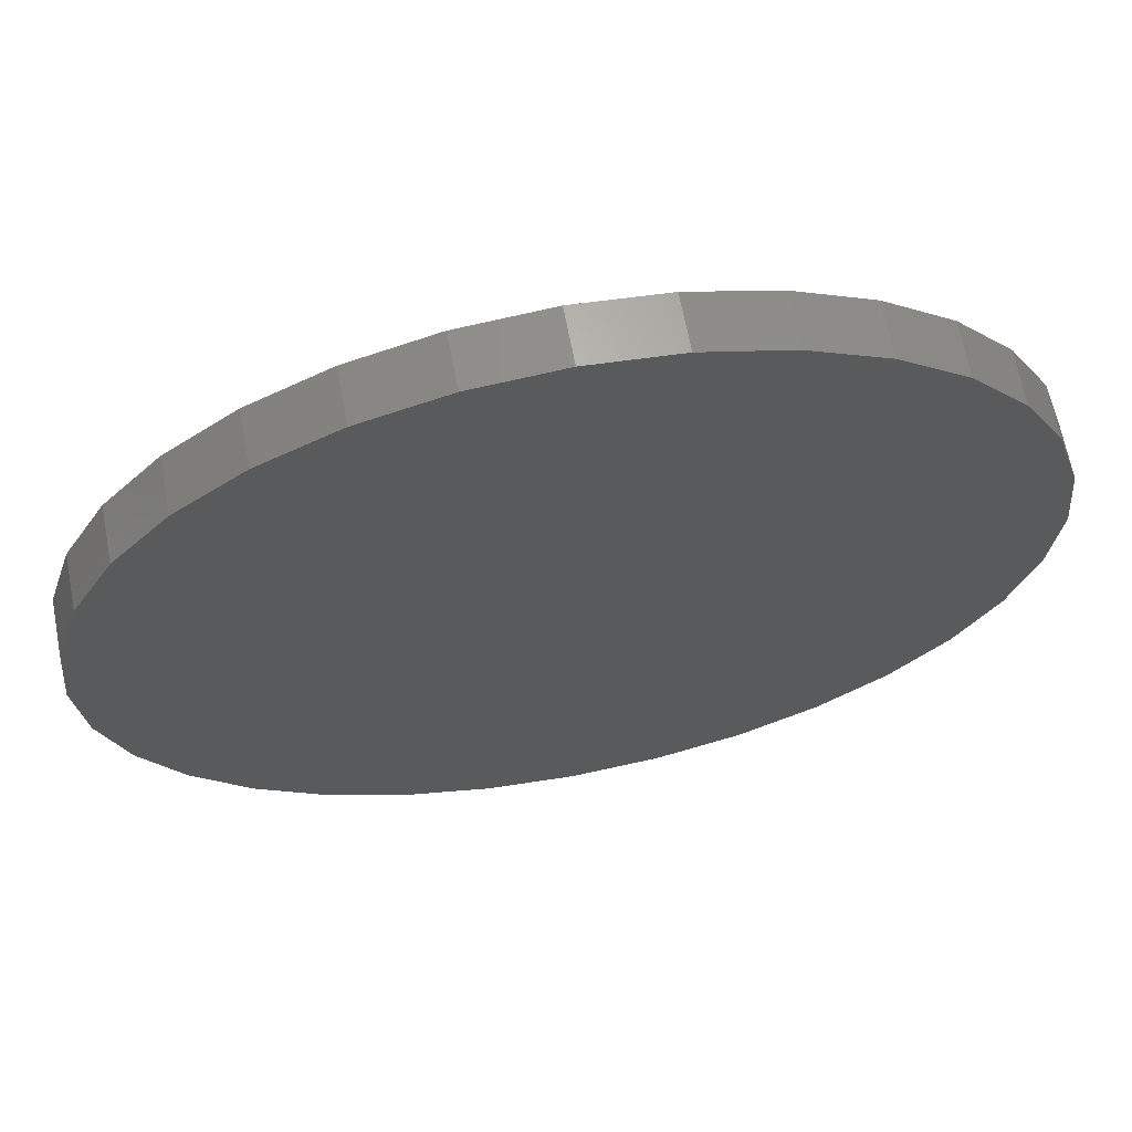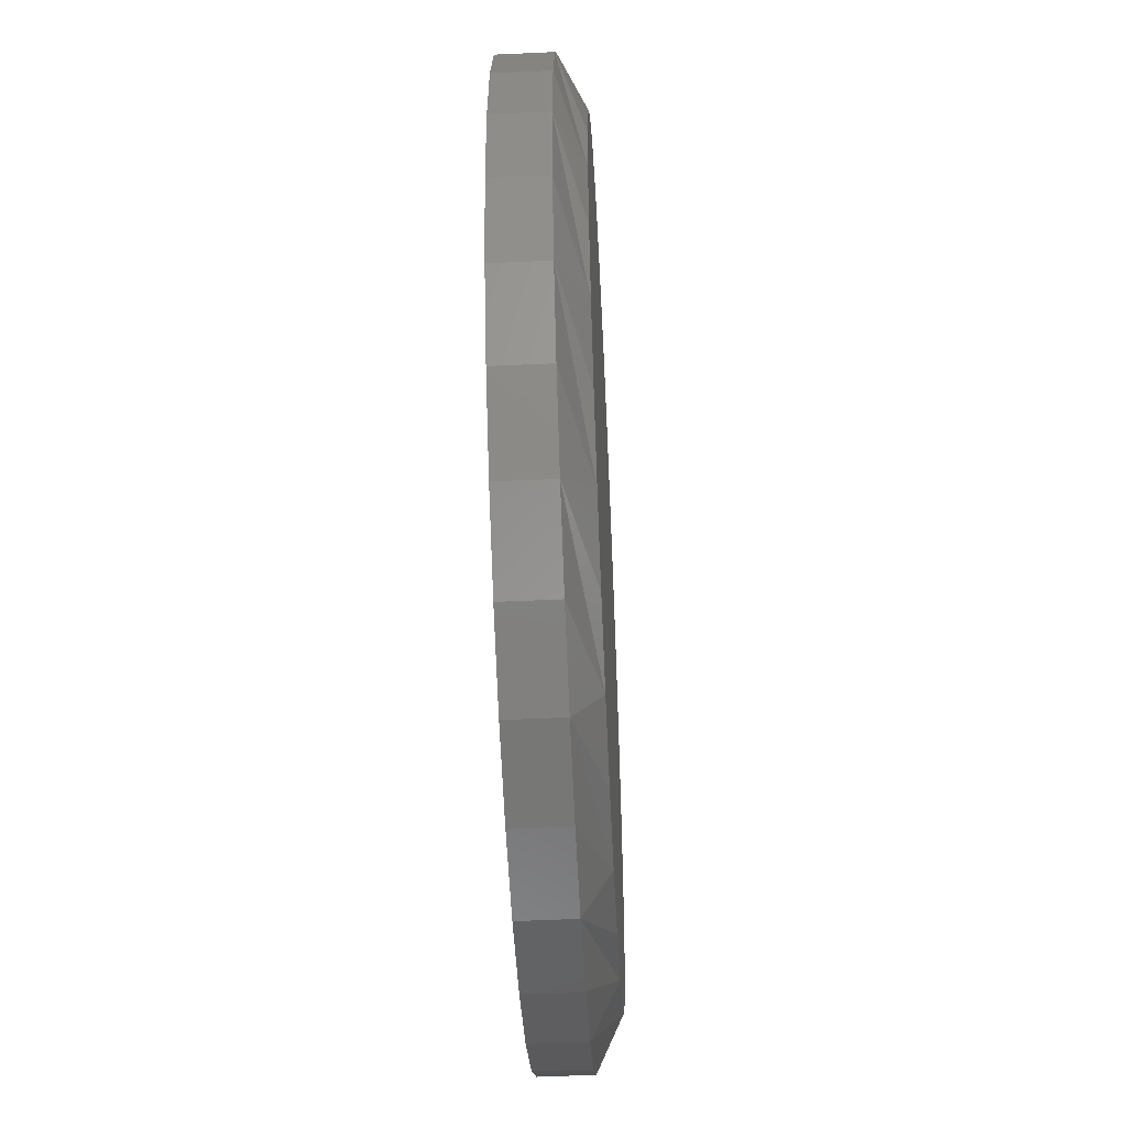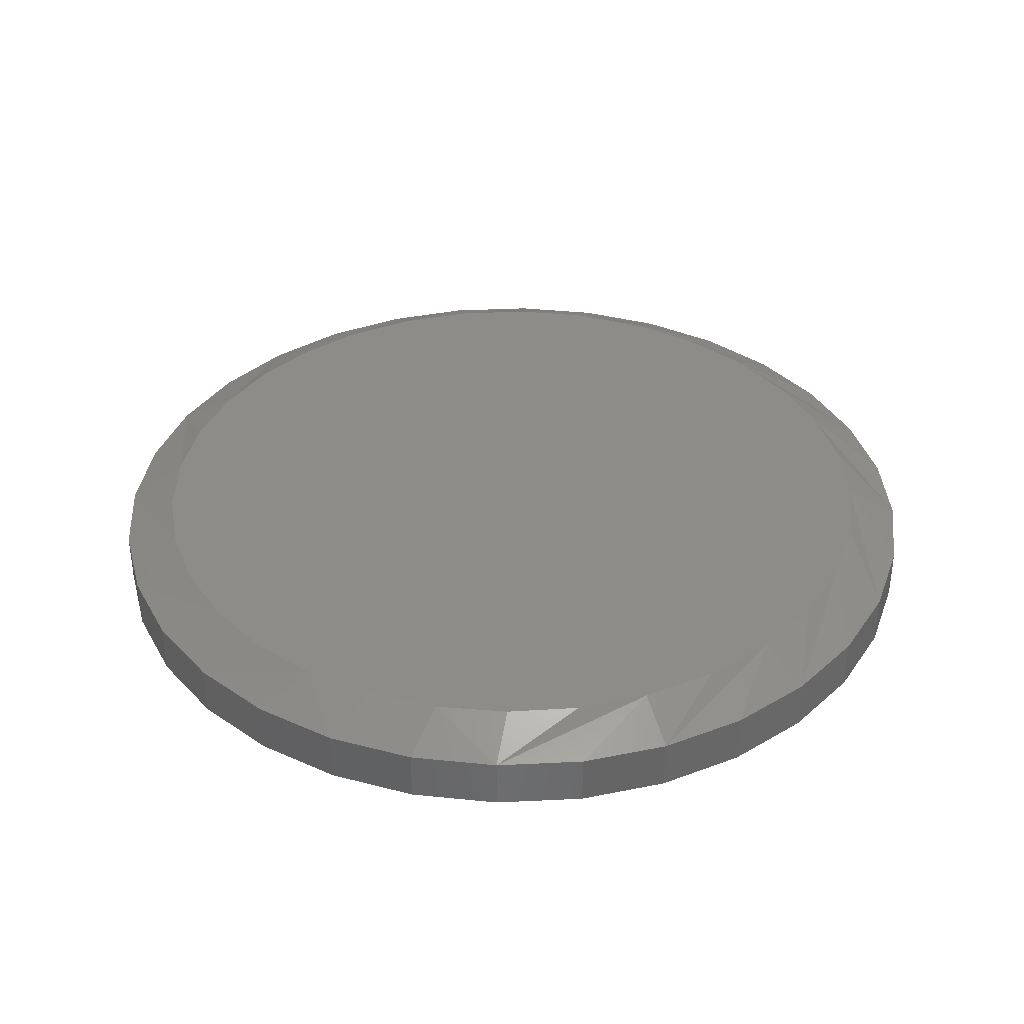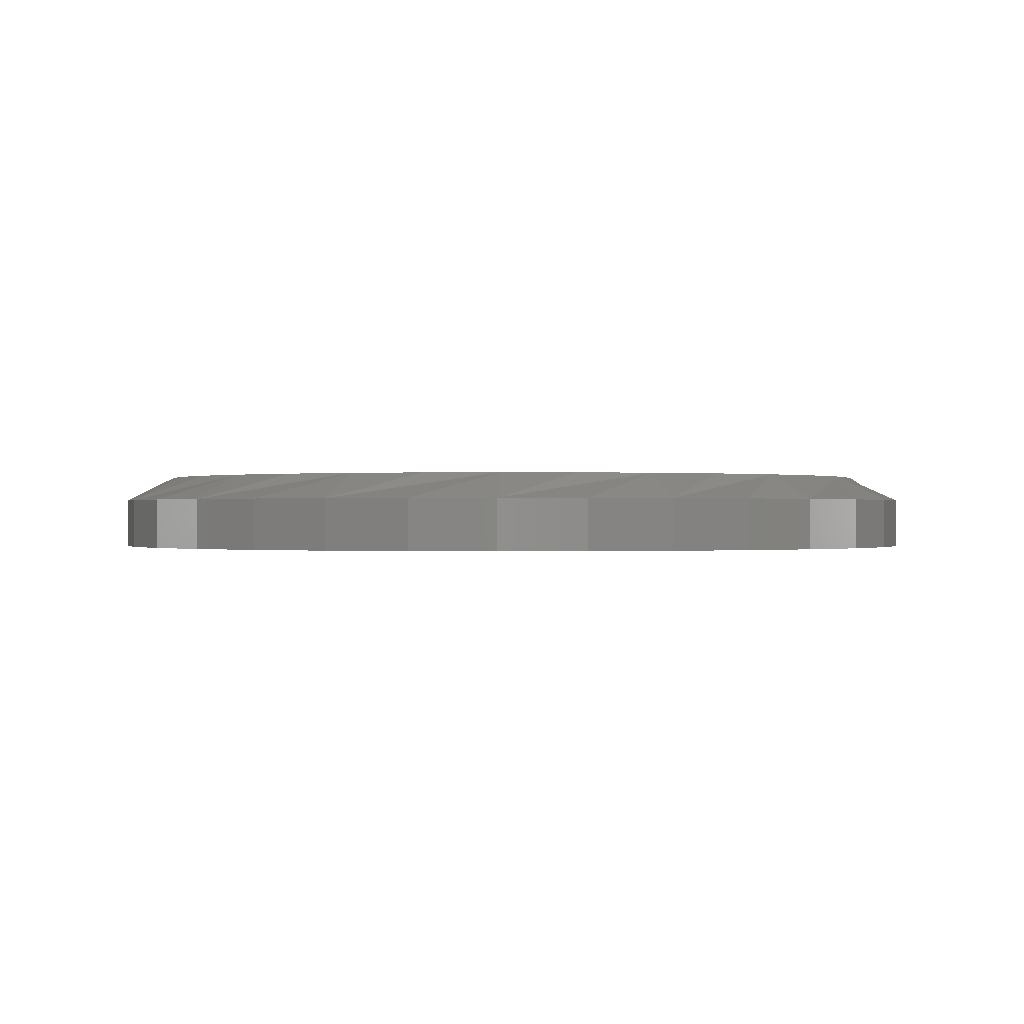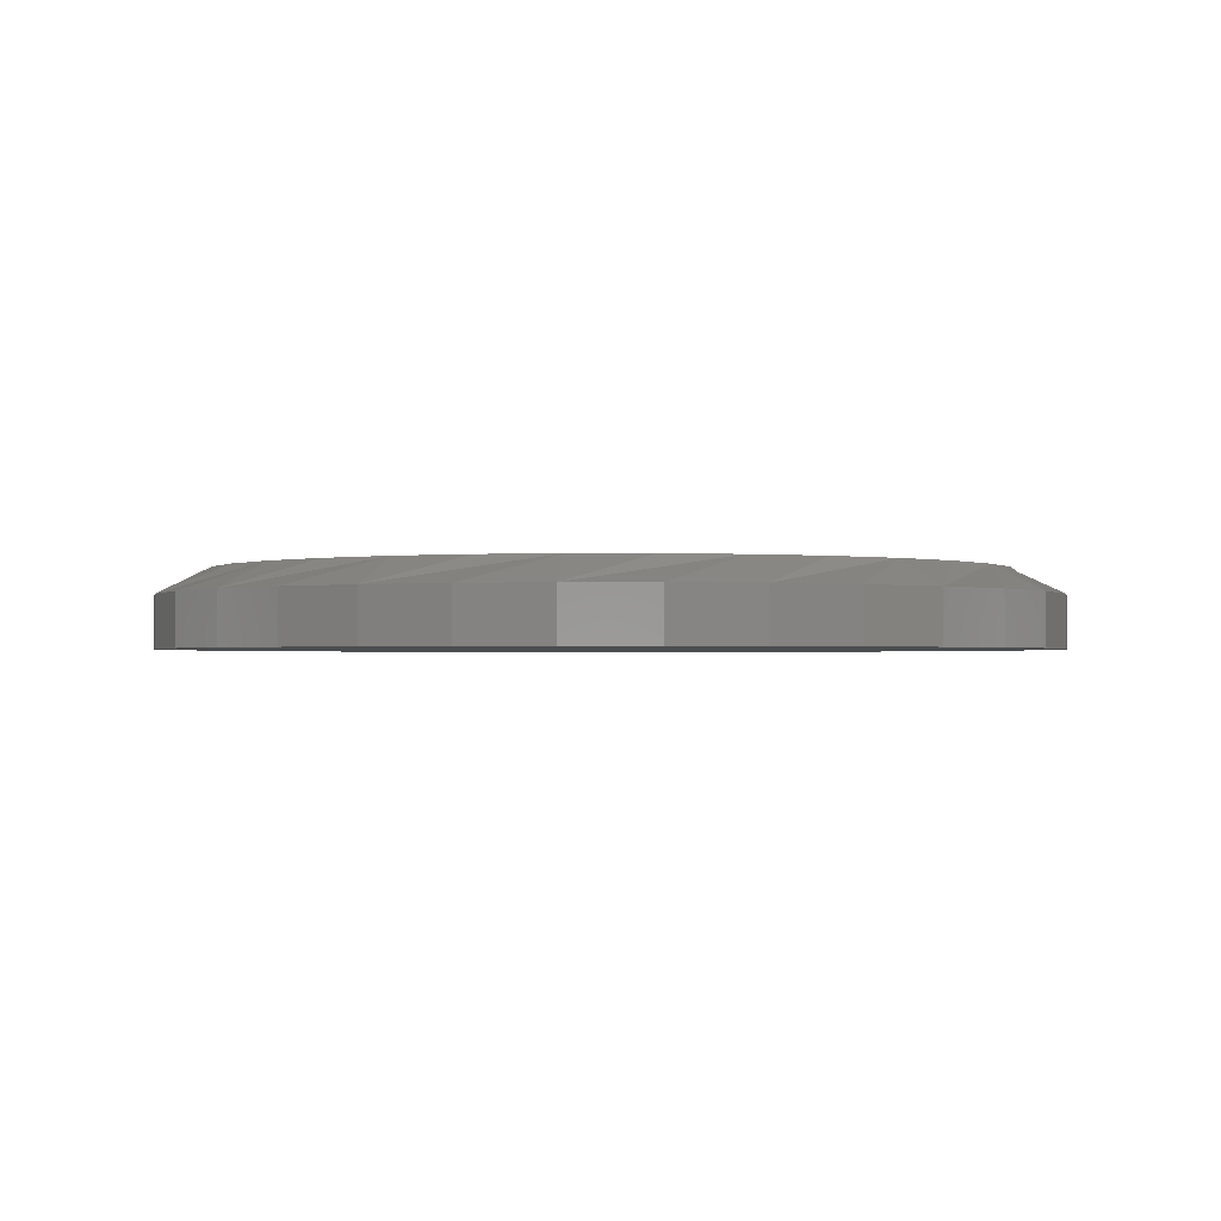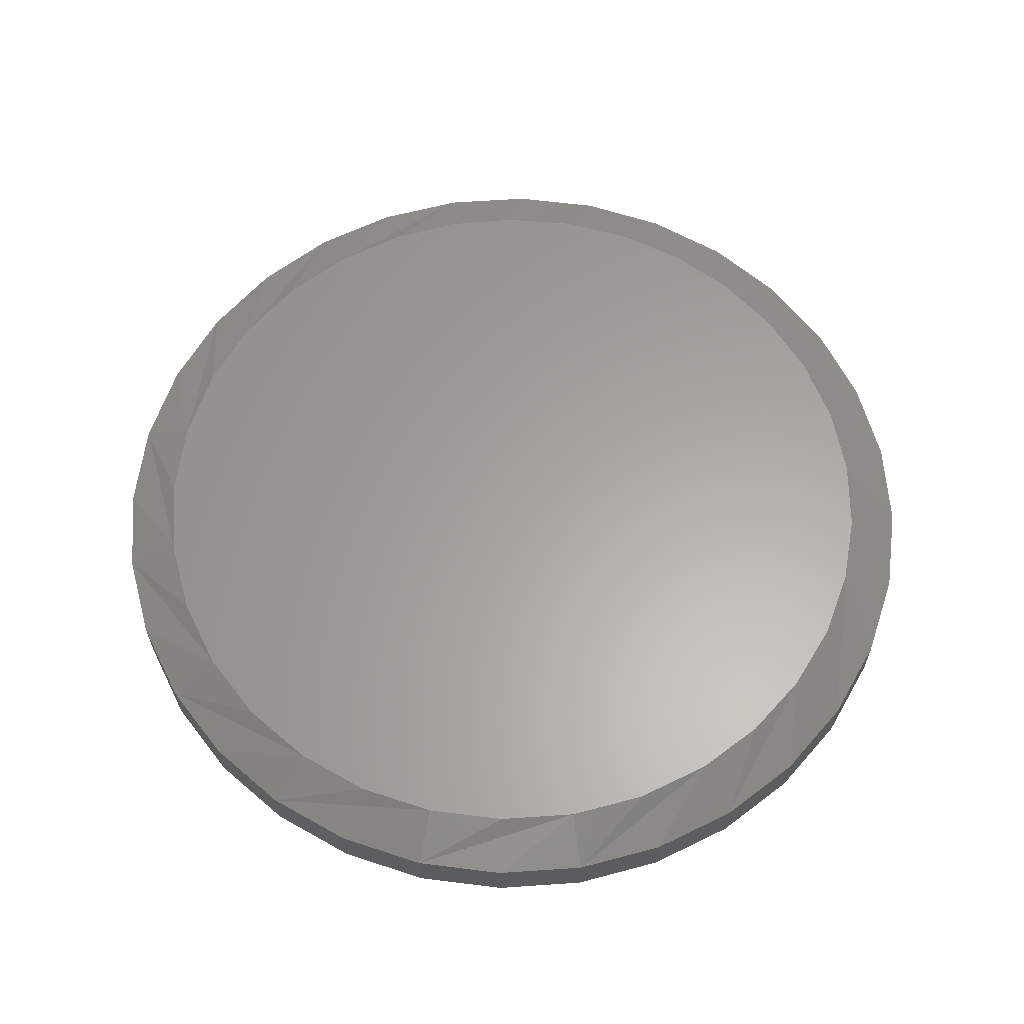
<metadata>
{"format":"stl","ext":"stl","renderer":"f3d","projection":"perspective","resolution":1024,"background":"white","views":[{"elev":66.2,"azim":-10.8,"up":"+Z"},{"elev":-52.9,"azim":92.8,"up":"+Z"},{"elev":36.4,"azim":69.5,"up":"+Y"},{"elev":-0.1,"azim":136.8,"up":"+Y"},{"elev":-1.3,"azim":140.6,"up":"+Y"},{"elev":62.0,"azim":-122.1,"up":"+Y"}]}
</metadata>
<code>
# stl→obj: 97 verts, 190 faces
v 0.4746 0.02344 0.2793
v 0.4962 0.02344 0.2834
v 0.5182 0.02344 0.2834
v 0.5399 0.02344 0.2793
v 0.4541 0.02344 0.2714
v 0.5604 0.02344 0.2714
v 0.4354 0.02344 0.2598
v 0.5791 0.02344 0.2598
v 0.5529 0.02344 0.05447
v 0.4616 0.02344 0.05447
v 0.5735 0.02344 0.06549
v 0.484 0.02344 0.04769
v 0.5305 0.02344 0.04769
v 0.5072 0.02344 0.04539
v 0.441 0.02344 0.06549
v 0.4229 0.02344 0.08032
v 0.5916 0.02344 0.08032
v 0.4081 0.02344 0.09839
v 0.6064 0.02344 0.09839
v 0.3971 0.02344 0.119
v 0.6174 0.02344 0.119
v 0.3903 0.02344 0.1414
v 0.6242 0.02344 0.1414
v 0.388 0.02344 0.1646
v 0.6265 0.02344 0.1646
v 0.39 0.02344 0.1865
v 0.6244 0.02344 0.1865
v 0.396 0.02344 0.2077
v 0.6184 0.02344 0.2077
v 0.4059 0.02344 0.2274
v 0.6086 0.02344 0.2274
v 0.4191 0.02344 0.245
v 0.5954 0.02344 0.245
v 0.6421 0.01562 0.1646
v 0.6421 1.433e-16 0.1646
v 0.6395 0.01562 0.1383
v 0.6395 1.416e-16 0.1383
v 0.6318 0.01562 0.113
v 0.6318 1.393e-16 0.113
v 0.6194 0.01562 0.08971
v 0.6194 1.367e-16 0.08971
v 0.6026 0.01562 0.06927
v 0.6026 1.337e-16 0.06927
v 0.5822 0.01562 0.0525
v 0.5822 1.305e-16 0.0525
v 0.5588 0.01562 0.04004
v 0.5588 1.272e-16 0.04004
v 0.5335 0.01562 0.03236
v 0.5335 1.239e-16 0.03236
v 0.5072 0.01562 0.02977
v 0.5072 1.209e-16 0.02977
v 0.4809 0.01562 0.03236
v 0.4809 1.181e-16 0.03236
v 0.4556 0.01562 0.04004
v 0.4556 1.157e-16 0.04004
v 0.4323 0.01562 0.0525
v 0.4323 1.138e-16 0.0525
v 0.4119 0.01562 0.06927
v 0.4119 1.125e-16 0.06927
v 0.3951 0.01562 0.08971
v 0.3951 1.118e-16 0.08971
v 0.3826 0.01562 0.113
v 0.3826 1.117e-16 0.113
v 0.375 0.01562 0.1383
v 0.375 1.122e-16 0.1383
v 0.3724 0.01562 0.1646
v 0.3724 1.134e-16 0.1646
v 0.375 0.01562 0.1909
v 0.375 1.151e-16 0.1909
v 0.3826 0.01562 0.2163
v 0.3826 1.174e-16 0.2163
v 0.3951 0.01562 0.2396
v 0.3951 1.201e-16 0.2396
v 0.4119 0.01562 0.26
v 0.4119 1.231e-16 0.26
v 0.4323 0.01562 0.2768
v 0.4323 1.263e-16 0.2768
v 0.4556 0.01562 0.2892
v 0.4556 1.296e-16 0.2892
v 0.4809 0.01562 0.2969
v 0.4809 1.328e-16 0.2969
v 0.5072 0.01562 0.2995
v 0.5072 1.359e-16 0.2995
v 0.5335 0.01562 0.2969
v 0.5335 1.386e-16 0.2969
v 0.5588 0.01562 0.2892
v 0.5588 1.41e-16 0.2892
v 0.5822 0.01562 0.2768
v 0.5822 1.429e-16 0.2768
v 0.6026 0.01562 0.26
v 0.6026 1.443e-16 0.26
v 0.6194 0.01562 0.2396
v 0.6194 1.45e-16 0.2396
v 0.6318 0.01562 0.2163
v 0.6318 1.451e-16 0.2163
v 0.6395 0.01562 0.1909
v 0.6395 1.445e-16 0.1909
f 1 2 3
f 4 1 3
f 5 1 4
f 6 5 4
f 7 5 6
f 8 7 6
f 9 10 11
f 12 10 9
f 13 12 9
f 14 12 13
f 10 15 11
f 11 15 16
f 11 16 17
f 17 16 18
f 17 18 19
f 19 18 20
f 19 20 21
f 21 20 22
f 21 22 23
f 23 22 24
f 23 24 25
f 25 24 26
f 25 26 27
f 27 26 28
f 27 28 29
f 29 28 30
f 29 30 31
f 31 30 32
f 31 32 33
f 33 32 7
f 33 7 8
f 34 35 36
f 36 35 37
f 36 37 38
f 38 37 39
f 38 39 40
f 40 39 41
f 40 41 42
f 42 41 43
f 42 43 44
f 44 43 45
f 44 45 46
f 46 45 47
f 46 47 48
f 48 47 49
f 48 49 50
f 50 49 51
f 50 51 52
f 52 51 53
f 52 53 54
f 54 53 55
f 54 55 56
f 56 55 57
f 56 57 58
f 58 57 59
f 58 59 60
f 60 59 61
f 60 61 62
f 62 61 63
f 62 63 64
f 64 63 65
f 64 65 66
f 66 65 67
f 66 67 68
f 68 67 69
f 68 69 70
f 70 69 71
f 70 71 72
f 72 71 73
f 72 73 74
f 74 73 75
f 74 75 76
f 76 75 77
f 76 77 78
f 78 77 79
f 78 79 80
f 80 79 81
f 80 81 82
f 82 81 83
f 82 83 84
f 84 83 85
f 84 85 86
f 86 85 87
f 86 87 88
f 88 87 89
f 88 89 90
f 90 89 91
f 90 91 92
f 92 91 93
f 92 93 94
f 94 93 95
f 94 95 96
f 96 95 97
f 96 97 34
f 34 97 35
f 36 38 21
f 62 22 20
f 60 62 20
f 58 60 20
f 58 20 18
f 58 18 16
f 56 58 16
f 54 56 16
f 54 16 15
f 54 15 10
f 52 54 10
f 50 52 10
f 50 10 12
f 50 12 14
f 48 50 14
f 46 48 14
f 46 14 13
f 46 13 9
f 44 46 9
f 42 44 9
f 42 9 11
f 42 11 17
f 40 42 17
f 38 40 17
f 38 17 19
f 38 19 21
f 34 36 21
f 34 21 23
f 34 23 25
f 24 22 62
f 24 62 64
f 24 64 66
f 31 90 92
f 92 94 31
f 31 94 29
f 8 86 88
f 88 90 8
f 8 90 33
f 4 82 84
f 84 86 4
f 4 86 6
f 2 78 80
f 80 82 2
f 2 82 3
f 5 74 76
f 76 78 5
f 5 78 1
f 32 70 72
f 72 74 32
f 32 74 7
f 68 70 28
f 28 70 30
f 94 27 29
f 90 31 33
f 86 8 6
f 82 4 3
f 78 2 1
f 74 5 7
f 70 32 30
f 66 68 28
f 66 28 26
f 66 26 24
f 25 27 94
f 25 94 96
f 25 96 34
f 81 85 83
f 85 81 79
f 85 79 87
f 47 53 49
f 49 53 51
f 87 79 89
f 89 79 77
f 89 77 91
f 91 77 75
f 91 75 93
f 93 75 73
f 93 73 95
f 95 73 71
f 95 71 97
f 97 71 69
f 97 69 35
f 35 69 67
f 35 67 37
f 37 67 65
f 37 65 39
f 39 65 63
f 39 63 41
f 41 63 61
f 41 61 43
f 43 61 59
f 43 59 45
f 45 59 57
f 45 57 47
f 47 57 55
f 47 55 53

</code>
